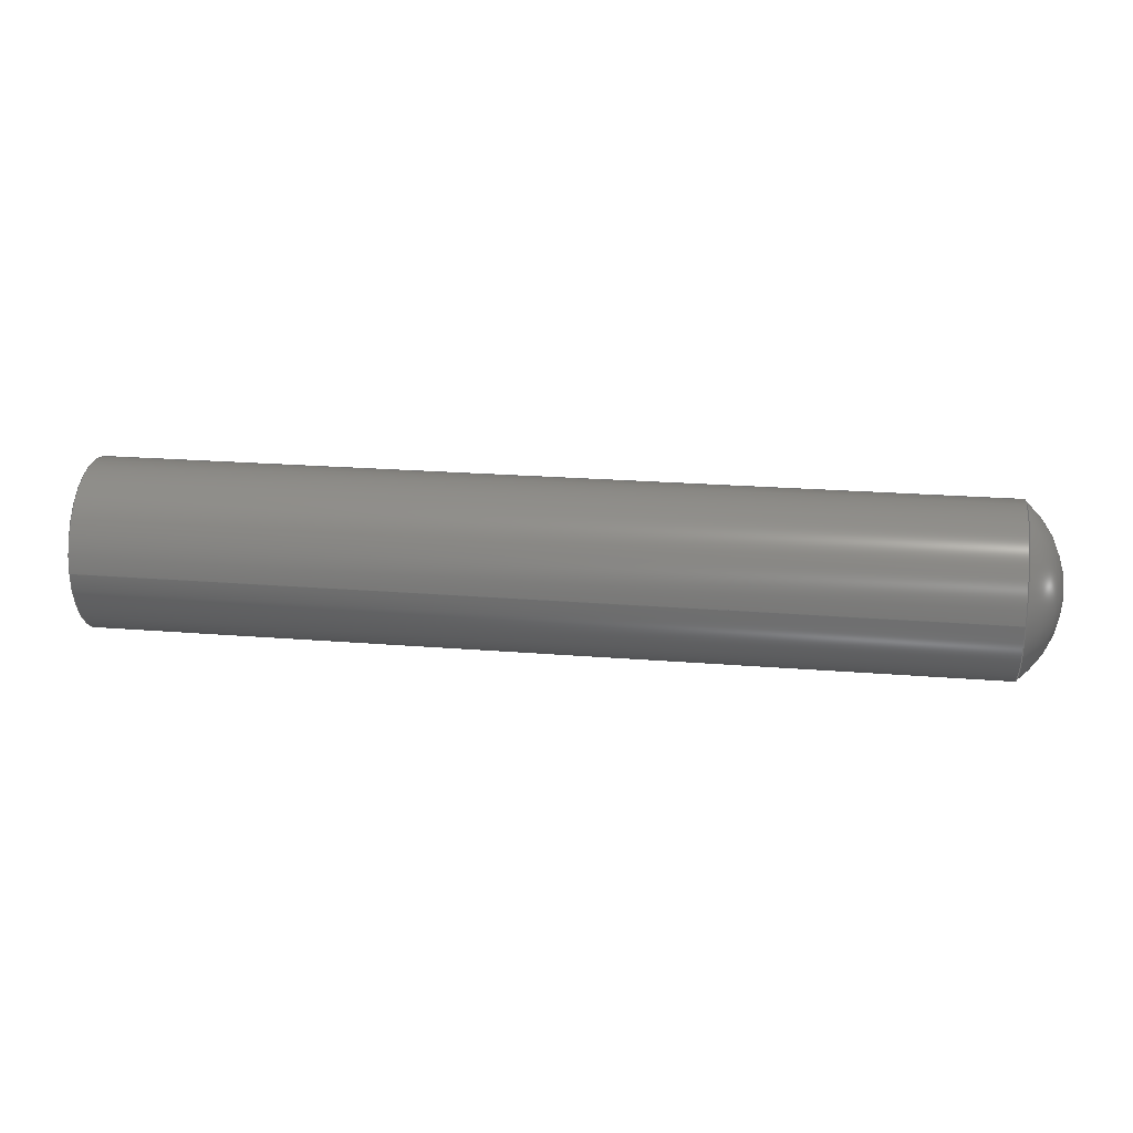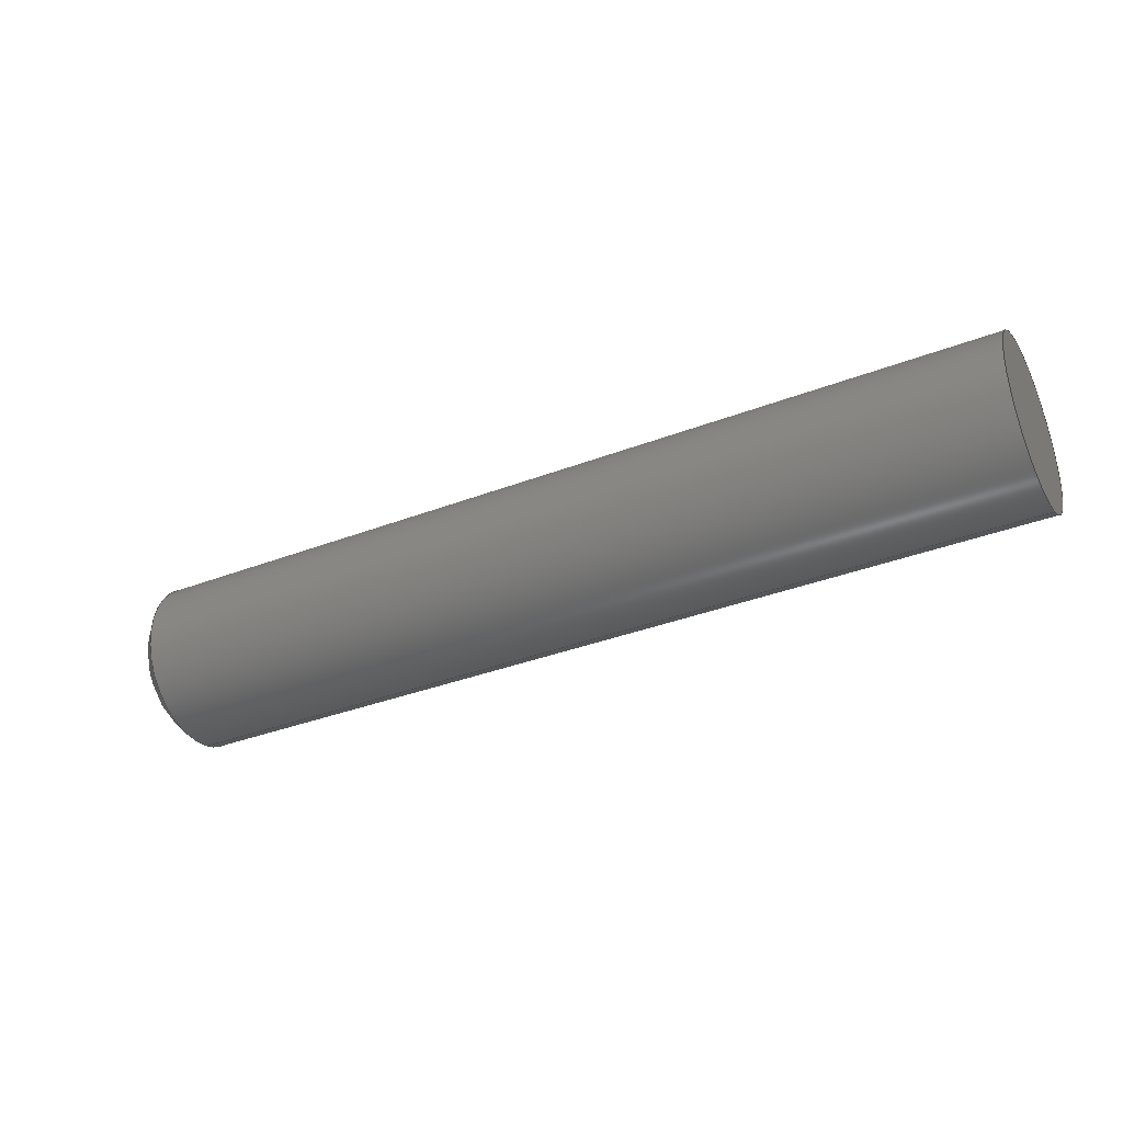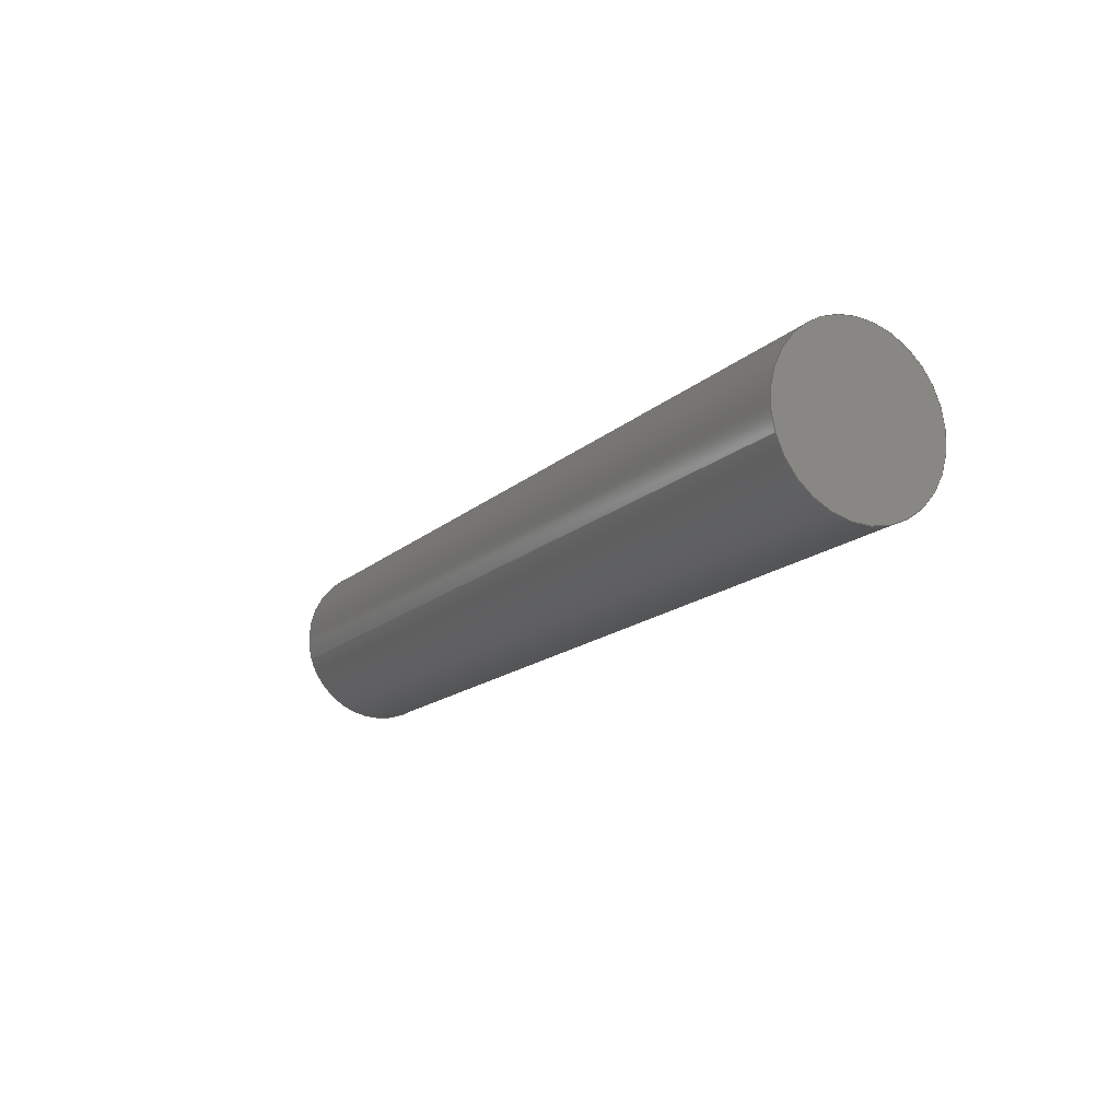
<metadata>
{"format":"step","ext":"stp","renderer":"f3d","projection":"perspective","resolution":1024,"background":"white","views":[{"elev":21.8,"azim":8.1,"up":"+Y"},{"elev":-35.2,"azim":-152.9,"up":"+Y"},{"elev":-15.5,"azim":-119.7,"up":"+Z"}]}
</metadata>
<code>
ISO-10303-21;
DATA;
#1=CARTESIAN_POINT('POINT1',(-18.68,-100,
   -22.25));
#2=VERTEX_POINT('VERTEX1',#1);
#3=CARTESIAN_POINT('POINT2',(-18.68,
   -92.25,-30));
#4=VERTEX_POINT('VERTEX2',#3);
#5=B_SPLINE_CURVE_WITH_KNOTS('SPLINE_CRV1',3,(#6,#7,#8,#9,#10,#11,#12,
   #13,#14,#15,#16,#17,#18,#19,#20,#21,#22,#23,#24,#25),.UNSPECIFIED.,
   .F.,.F.,(4,2,2,2,2,2,2,2,2,4),(25.55,
   26.27,27.73,29.19,
   30.65,32.11,33.57,
   35.03,36.49,37.23),
   .UNSPECIFIED.);
#6=CARTESIAN_POINT('',(-18.68,-92.25,
   -30));
#7=CARTESIAN_POINT('',(-18.68,-92.25,
   -29.74));
#8=CARTESIAN_POINT('',(-18.68,-92.26,
   -29.49));
#9=CARTESIAN_POINT('',(-18.68,-92.34,
   -28.72));
#10=CARTESIAN_POINT('',(-18.68,-92.44,
   -28.21));
#11=CARTESIAN_POINT('',(-18.68,-92.74,
   -27.24));
#12=CARTESIAN_POINT('',(-18.68,-92.94,
   -26.77));
#13=CARTESIAN_POINT('',(-18.68,-93.4,
   -25.91));
#14=CARTESIAN_POINT('',(-18.68,-93.68,
   -25.49));
#15=CARTESIAN_POINT('',(-18.68,-94.32,
   -24.7));
#16=CARTESIAN_POINT('',(-18.68,-94.69,
   -24.33));
#17=CARTESIAN_POINT('',(-18.68,-95.49,
   -23.68));
#18=CARTESIAN_POINT('',(-18.68,-95.92,
   -23.39));
#19=CARTESIAN_POINT('',(-18.68,-96.82,
   -22.91));
#20=CARTESIAN_POINT('',(-18.68,-97.29,
   -22.72));
#21=CARTESIAN_POINT('',(-18.68,-98.22,
   -22.44));
#22=CARTESIAN_POINT('',(-18.68,-98.72,
   -22.34));
#23=CARTESIAN_POINT('',(-18.68,-99.48,
   -22.26));
#24=CARTESIAN_POINT('',(-18.68,-99.74,
   -22.25));
#25=CARTESIAN_POINT('',(-18.68,-100,
   -22.25));
#26=EDGE_CURVE('EDGE1',#2,#4,#5,.F.);
#27=ORIENTED_EDGE('COEDGE1',*,*,#26,.F.);
#28=CARTESIAN_POINT('POINT3',(-18.68,
   -107.4,-27.76));
#29=VERTEX_POINT('VERTEX3',#28);
#30=B_SPLINE_CURVE_WITH_KNOTS('SPLINE_CRV2',3,(#31,#32,#33,#34,#35,#36,
   #37,#38,#39,#40,#41,#42,#43,#44,#45,#46),.UNSPECIFIED.,.F.,.F.,(4,2,2
   ,2,2,2,2,4),(-9.481,-8.758,
   -7.298,-5.839,-4.379,
   -2.919,-1.46,0),.UNSPECIFIED.
   );
#31=CARTESIAN_POINT('',(-18.68,-100,
   -22.25));
#32=CARTESIAN_POINT('',(-18.68,-100.3,
   -22.25));
#33=CARTESIAN_POINT('',(-18.68,-100.5,
   -22.26));
#34=CARTESIAN_POINT('',(-18.68,-101.3,
   -22.34));
#35=CARTESIAN_POINT('',(-18.68,-101.8,
   -22.44));
#36=CARTESIAN_POINT('',(-18.68,-102.8,
   -22.74));
#37=CARTESIAN_POINT('',(-18.68,-103.2,
   -22.94));
#38=CARTESIAN_POINT('',(-18.68,-104.1,
   -23.4));
#39=CARTESIAN_POINT('',(-18.68,-104.5,
   -23.68));
#40=CARTESIAN_POINT('',(-18.68,-105.3,
   -24.32));
#41=CARTESIAN_POINT('',(-18.68,-105.7,
   -24.69));
#42=CARTESIAN_POINT('',(-18.68,-106.3,
   -25.49));
#43=CARTESIAN_POINT('',(-18.68,-106.6,
   -25.92));
#44=CARTESIAN_POINT('',(-18.68,-107.1,
   -26.82));
#45=CARTESIAN_POINT('',(-18.68,-107.3,
   -27.29));
#46=CARTESIAN_POINT('',(-18.68,-107.4,
   -27.76));
#47=EDGE_CURVE('EDGE2',#29,#2,#30,.F.);
#48=ORIENTED_EDGE('COEDGE2',*,*,#47,.F.);
#49=CARTESIAN_POINT('POINT4',(-18.68,
   -92.58,-32.24));
#50=VERTEX_POINT('VERTEX4',#49);
#51=B_SPLINE_CURVE_WITH_KNOTS('SPLINE_CRV3',3,(#52,#53,#54,#55,#56,#57,
   #58,#59,#60,#61,#62,#63,#64,#65,#66,#67,#68,#69,#70,#71,#72,#73,#74,
   #75,#76,#77,#78,#79,#80,#81,#82,#83,#84,#85),.UNSPECIFIED.,.F.,.F.,(4
   ,2,2,2,2,2,2,2,2,2,2,2,2,2,2,2,4),(0,1.46,
   2.919,4.379,5.839,
   7.298,8.758,10.22,
   11.68,13.14,14.6,
   16.06,17.52,18.98,
   20.44,21.89,23.35),
   .UNSPECIFIED.);
#52=CARTESIAN_POINT('',(-18.68,-107.4,
   -27.76));
#53=CARTESIAN_POINT('',(-18.68,-107.6,
   -28.22));
#54=CARTESIAN_POINT('',(-18.68,-107.7,
   -28.72));
#55=CARTESIAN_POINT('',(-18.68,-107.8,
   -29.73));
#56=CARTESIAN_POINT('',(-18.68,-107.8,
   -30.25));
#57=CARTESIAN_POINT('',(-18.68,-107.7,
   -31.28));
#58=CARTESIAN_POINT('',(-18.68,-107.6,
   -31.79));
#59=CARTESIAN_POINT('',(-18.68,-107.3,
   -32.76));
#60=CARTESIAN_POINT('',(-18.68,-107.1,
   -33.23));
#61=CARTESIAN_POINT('',(-18.68,-106.6,
   -34.09));
#62=CARTESIAN_POINT('',(-18.68,-106.3,
   -34.51));
#63=CARTESIAN_POINT('',(-18.68,-105.7,
   -35.3));
#64=CARTESIAN_POINT('',(-18.68,-105.3,
   -35.67));
#65=CARTESIAN_POINT('',(-18.68,-104.5,
   -36.32));
#66=CARTESIAN_POINT('',(-18.68,-104.1,
   -36.61));
#67=CARTESIAN_POINT('',(-18.68,-103.2,
   -37.09));
#68=CARTESIAN_POINT('',(-18.68,-102.7,
   -37.28));
#69=CARTESIAN_POINT('',(-18.68,-101.8,
   -37.56));
#70=CARTESIAN_POINT('',(-18.68,-101.3,
   -37.66));
#71=CARTESIAN_POINT('',(-18.68,-100.3,
   -37.76));
#72=CARTESIAN_POINT('',(-18.68,-99.75,
   -37.76));
#73=CARTESIAN_POINT('',(-18.68,-98.72,
   -37.66));
#74=CARTESIAN_POINT('',(-18.68,-98.21,
   -37.56));
#75=CARTESIAN_POINT('',(-18.68,-97.24,
   -37.26));
#76=CARTESIAN_POINT('',(-18.68,-96.77,
   -37.06));
#77=CARTESIAN_POINT('',(-18.68,-95.91,
   -36.6));
#78=CARTESIAN_POINT('',(-18.68,-95.49,
   -36.32));
#79=CARTESIAN_POINT('',(-18.68,-94.7,
   -35.68));
#80=CARTESIAN_POINT('',(-18.68,-94.33,
   -35.31));
#81=CARTESIAN_POINT('',(-18.68,-93.68,
   -34.51));
#82=CARTESIAN_POINT('',(-18.68,-93.39,
   -34.08));
#83=CARTESIAN_POINT('',(-18.68,-92.91,
   -33.18));
#84=CARTESIAN_POINT('',(-18.68,-92.72,
   -32.71));
#85=CARTESIAN_POINT('',(-18.68,-92.58,
   -32.24));
#86=EDGE_CURVE('EDGE3',#50,#29,#51,.F.);
#87=ORIENTED_EDGE('COEDGE3',*,*,#86,.F.);
#88=B_SPLINE_CURVE_WITH_KNOTS('SPLINE_CRV4',3,(#89,#90,#91,#92,#93,#94),
   .UNSPECIFIED.,.F.,.F.,(4,2,4),(23.35,
   24.81,25.55),.UNSPECIFIED.);
#89=CARTESIAN_POINT('',(-18.68,-92.58,
   -32.24));
#90=CARTESIAN_POINT('',(-18.68,-92.44,
   -31.78));
#91=CARTESIAN_POINT('',(-18.68,-92.34,
   -31.28));
#92=CARTESIAN_POINT('',(-18.68,-92.26,
   -30.52));
#93=CARTESIAN_POINT('',(-18.68,-92.25,
   -30.26));
#94=CARTESIAN_POINT('',(-18.68,-92.25,
   -30));
#95=EDGE_CURVE('EDGE4',#4,#50,#88,.F.);
#96=ORIENTED_EDGE('COEDGE4',*,*,#95,.F.);
#97=CARTESIAN_POINT('POINT5',(-15,-100,-30
   ));
#98=VERTEX_POINT('VERTEX5',#97);
#99=(BOUNDED_CURVE() B_SPLINE_CURVE(2,(#100,#101,#102),.UNSPECIFIED.,.F.
   ,.F.) B_SPLINE_CURVE_WITH_KNOTS((3,3),(0,0.5612
   ),.UNSPECIFIED.) CURVE() GEOMETRIC_REPRESENTATION_ITEM() 
   RATIONAL_B_SPLINE_CURVE((1,0.8356,
   0.8557)) REPRESENTATION_ITEM('SPLINE_CRV5'));
#100=CARTESIAN_POINT('',(-15,-100,-30));
#101=CARTESIAN_POINT('',(-15,-95.25,
   -30));
#102=CARTESIAN_POINT('',(-18.68,-92.25,
   -30));
#103=EDGE_CURVE('EDGE5',#98,#4,#99,.T.);
#104=ORIENTED_EDGE('COEDGE5',*,*,#103,.F.);
#105=ORIENTED_EDGE('COEDGE6',*,*,#103,.T.);
#106=EDGE_LOOP('NONE',(#27,#48,#87,#96,#104,#105));
#107=FACE_BOUND('LOOP1',#106,.T.);
#108=CARTESIAN_POINT('POS1',(-25,
   -100,-30));
#109=DIRECTION('DIR1',(0,0,1));
#110=DIRECTION('DIR2',(1,0,0));
#111=AXIS2_PLACEMENT_3D('AXIS1',#108,#109,#110);
#112=SPHERICAL_SURFACE('SPHERE_SURF1',#111,10);
#113=ADVANCED_FACE('FACE1',(#107),#112,.T.);
#114=CARTESIAN_POINT('POINT6',(-100,
   -107.4,-27.76));
#115=VERTEX_POINT('VERTEX6',#114);
#116=CARTESIAN_POINT('POS2',(-83.74,
   -107.4,-27.76));
#117=DIRECTION('DIR3',(1,-1.132e-15,
   -4.052e-13));
#118=VECTOR('VEC1',#117,1);
#119=LINE('STRAIGHT1',#116,#118);
#120=EDGE_CURVE('EDGE6',#115,#29,#119,.T.);
#121=ORIENTED_EDGE('COEDGE7',*,*,#120,.T.);
#122=ORIENTED_EDGE('COEDGE8',*,*,#47,.T.);
#123=CARTESIAN_POINT('POINT7',(-100,-100,
   -22.25));
#124=VERTEX_POINT('VERTEX7',#123);
#125=B_SPLINE_CURVE_WITH_KNOTS('SPLINE_CRV6',1,(#126,#127),.UNSPECIFIED.
   ,.F.,.F.,(2,2),(0,0.9567),.UNSPECIFIED.);
#126=CARTESIAN_POINT('',(-100,-100,
   -22.25));
#127=CARTESIAN_POINT('',(-18.68,-100,
   -22.25));
#128=EDGE_CURVE('EDGE7',#124,#2,#125,.T.);
#129=ORIENTED_EDGE('COEDGE9',*,*,#128,.F.);
#130=CARTESIAN_POINT('POS3',(-100,-100,-30))
   ;
#131=DIRECTION('DIR4',(-1,1.785e-15,
   4.05e-13));
#132=DIRECTION('DIR5',(1.155e-13,-0.9572,
   0.2895));
#133=AXIS2_PLACEMENT_3D('AXIS2',#130,#131,#132);
#134=CIRCLE('ELLIPSE1',#133,7.75);
#135=EDGE_CURVE('EDGE8',#124,#115,#134,.F.);
#136=ORIENTED_EDGE('COEDGE10',*,*,#135,.T.);
#137=EDGE_LOOP('NONE',(#121,#122,#129,#136));
#138=FACE_BOUND('LOOP1',#137,.T.);
#139=CARTESIAN_POINT('POS4',(-83.74,-100,
   -30));
#140=DIRECTION('DIR6',(1,-1.795e-15,
   -4.05e-13));
#141=DIRECTION('DIR7',(1.155e-13,-0.9572,
   0.2895));
#142=AXIS2_PLACEMENT_3D('AXIS3',#139,#140,#141);
#143=CYLINDRICAL_SURFACE('CONE_SURF1',#142,7.75);
#144=ADVANCED_FACE('FACE2',(#138),#143,.T.);
#145=ORIENTED_EDGE('COEDGE11',*,*,#135,.F.);
#146=CARTESIAN_POINT('POINT8',(-100,
   -92.58,-32.24));
#147=VERTEX_POINT('VERTEX8',#146);
#148=EDGE_CURVE('EDGE9',#147,#124,#134,.F.);
#149=ORIENTED_EDGE('COEDGE12',*,*,#148,.F.);
#150=EDGE_CURVE('EDGE10',#115,#147,#134,.F.);
#151=ORIENTED_EDGE('COEDGE13',*,*,#150,.F.);
#152=EDGE_LOOP('NONE',(#145,#149,#151));
#153=FACE_BOUND('LOOP1',#152,.T.);
#154=CARTESIAN_POINT('POS5',(-100,-100,-30))
   ;
#155=DIRECTION('DIR8',(-1,9.126e-16,
   4.052e-13));
#156=DIRECTION('DIR9',(9.126e-16,1,
   -3.698e-28));
#157=AXIS2_PLACEMENT_3D('AXIS4',#154,#155,#156);
#158=PLANE('PLANE1',#157);
#159=ADVANCED_FACE('FACE3',(#153),#158,.T.);
#160=ORIENTED_EDGE('COEDGE14',*,*,#120,.F.);
#161=ORIENTED_EDGE('COEDGE15',*,*,#150,.T.);
#162=CARTESIAN_POINT('POS6',(-83.74,
   -92.58,-32.24));
#163=DIRECTION('DIR10',(-1,1.132e-15,
   4.052e-13));
#164=VECTOR('VEC2',#163,1);
#165=LINE('STRAIGHT2',#162,#164);
#166=EDGE_CURVE('EDGE11',#50,#147,#165,.T.);
#167=ORIENTED_EDGE('COEDGE16',*,*,#166,.F.);
#168=ORIENTED_EDGE('COEDGE17',*,*,#86,.T.);
#169=EDGE_LOOP('NONE',(#160,#161,#167,#168));
#170=FACE_BOUND('LOOP1',#169,.T.);
#171=ADVANCED_FACE('FACE4',(#170),#143,.T.);
#172=ORIENTED_EDGE('COEDGE18',*,*,#166,.T.);
#173=ORIENTED_EDGE('COEDGE19',*,*,#148,.T.);
#174=ORIENTED_EDGE('COEDGE20',*,*,#128,.T.);
#175=ORIENTED_EDGE('COEDGE21',*,*,#26,.T.);
#176=ORIENTED_EDGE('COEDGE22',*,*,#95,.T.);
#177=EDGE_LOOP('NONE',(#172,#173,#174,#175,#176));
#178=FACE_BOUND('LOOP1',#177,.T.);
#179=ADVANCED_FACE('FACE5',(#178),#143,.T.);
#180=CLOSED_SHELL('SHELL1',(#113,#144,#159,#171,#179));
#181=MANIFOLD_SOLID_BREP('LUMP1',#180);
#182=ADVANCED_BREP_SHAPE_REPRESENTATION('BODY0',(#181),#183);
#183=(GEOMETRIC_REPRESENTATION_CONTEXT(3) 
   GLOBAL_UNCERTAINTY_ASSIGNED_CONTEXT((#184)) 
   GLOBAL_UNIT_ASSIGNED_CONTEXT((#185,#186,#187)) REPRESENTATION_CONTEXT
   ('',''));
#184=UNCERTAINTY_MEASURE_WITH_UNIT(LENGTH_MEASURE(1e-06),#185,'','');
#185=(LENGTH_UNIT() NAMED_UNIT(*) SI_UNIT(.MILLI.,.METRE.));
#186=(NAMED_UNIT(*) PLANE_ANGLE_UNIT() SI_UNIT($,.RADIAN.));
#187=(NAMED_UNIT(*) SI_UNIT($,.STERADIAN.) SOLID_ANGLE_UNIT());
#188=APPLICATION_CONTEXT(
   'CONFIGURATION CONTROLLED 3D DESIGNS OF MECHANICAL PARTS AND 
ASSEMBLIES');
#189=APPLICATION_PROTOCOL_DEFINITION('INTERNATIONAL STANDARD',
   'config_control_design',1994,#188);
#190=MECHANICAL_CONTEXT('MECHANICAL_CONTEXT_NAME',#188,'mechanical');
#191=PRODUCT('PRODUCT_ID_1','PRODUCT_NAME_1','PRODUCT_DESCRIPTION',(#190
   ));
#192=PRODUCT_RELATED_PRODUCT_CATEGORY('detail',
   'PRODUCT_RELATED_PRODUCT_CATEGORY_DESCRIPTION',(#191));
#193=PERSON_AND_ORGANIZATION_ROLE('design_owner');
#194=CC_DESIGN_PERSON_AND_ORGANIZATION_ASSIGNMENT(#197,#193,(#191));
#195=PERSON('ID_1','PERSON_LAST_NAME','PERSON_FIRST_NAME',$,$,$);
#196=ORGANIZATION('ORGANIZATION_ID','ORGANIZATION_NAME',
   'ORGANIZATION_DESCRIPTION');
#197=PERSON_AND_ORGANIZATION(#195,#196);
#198=PRODUCT_DEFINITION_FORMATION_WITH_SPECIFIED_SOURCE(
   'PRODUCT_DEFINITION_FORMATION_ID',
   'PRODUCT_DEFINITION_FORMATION_DESCRIPTION',#191,.NOT_KNOWN.);
#199=PERSON_AND_ORGANIZATION_ROLE('creator');
#200=CC_DESIGN_PERSON_AND_ORGANIZATION_ASSIGNMENT(#203,#199,(#198));
#201=PERSON('ID_2','PERSON_LAST_NAME','PERSON_FIRST_NAME',$,$,$);
#202=ORGANIZATION('ORGANIZATION_ID','ORGANIZATION_NAME',
   'ORGANIZATION_DESCRIPTION');
#203=PERSON_AND_ORGANIZATION(#201,#202);
#204=PERSON_AND_ORGANIZATION_ROLE('part_supplier');
#205=CC_DESIGN_PERSON_AND_ORGANIZATION_ASSIGNMENT(#208,#204,(#198));
#206=PERSON('ID_3','PERSON_LAST_NAME','PERSON_FIRST_NAME',$,$,$);
#207=ORGANIZATION('ORGANIZATION_ID','ORGANIZATION_NAME',
   'ORGANIZATION_DESCRIPTION');
#208=PERSON_AND_ORGANIZATION(#206,#207);
#209=APPROVAL_STATUS('approved');
#210=APPROVAL(#209,'APPROVAL_LEVEL');
#211=CC_DESIGN_APPROVAL(#210,(#198));
#212=APPROVAL_ROLE('APPROVAL_ROLE');
#213=APPROVAL_PERSON_ORGANIZATION(#216,#210,#212);
#214=PERSON('ID_4','PERSON_LAST_NAME','PERSON_FIRST_NAME',$,$,$);
#215=ORGANIZATION('ORGANIZATION_ID','ORGANIZATION_NAME',
   'ORGANIZATION_DESCRIPTION');
#216=PERSON_AND_ORGANIZATION(#214,#215);
#217=APPROVAL_DATE_TIME(#221,#210);
#218=CALENDAR_DATE(1997,1,1);
#219=COORDINATED_UNIVERSAL_TIME_OFFSET(0,0,.AHEAD.);
#220=LOCAL_TIME(0,0,0,#219);
#221=DATE_AND_TIME(#218,#220);
#222=SECURITY_CLASSIFICATION_LEVEL('classified');
#223=SECURITY_CLASSIFICATION('SECURITY_CLASSIFICATION_NAME',
   'SECURITY_CLASSIFICATION_PURPOSE',#222);
#224=CC_DESIGN_SECURITY_CLASSIFICATION(#223,(#198));
#225=APPROVAL_STATUS('approved');
#226=APPROVAL(#225,'APPROVAL_LEVEL');
#227=CC_DESIGN_APPROVAL(#226,(#223));
#228=APPROVAL_ROLE('APPROVAL_ROLE');
#229=APPROVAL_PERSON_ORGANIZATION(#232,#226,#228);
#230=PERSON('ID_5','PERSON_LAST_NAME','PERSON_FIRST_NAME',$,$,$);
#231=ORGANIZATION('ORGANIZATION_ID','ORGANIZATION_NAME',
   'ORGANIZATION_DESCRIPTION');
#232=PERSON_AND_ORGANIZATION(#230,#231);
#233=APPROVAL_DATE_TIME(#237,#226);
#234=CALENDAR_DATE(1997,1,1);
#235=COORDINATED_UNIVERSAL_TIME_OFFSET(0,0,.AHEAD.);
#236=LOCAL_TIME(0,0,0,#235);
#237=DATE_AND_TIME(#234,#236);
#238=PERSON_AND_ORGANIZATION_ROLE('classification_officer');
#239=CC_DESIGN_PERSON_AND_ORGANIZATION_ASSIGNMENT(#242,#238,(#223));
#240=PERSON('ID_6','PERSON_LAST_NAME','PERSON_FIRST_NAME',$,$,$);
#241=ORGANIZATION('ORGANIZATION_ID','ORGANIZATION_NAME',
   'ORGANIZATION_DESCRIPTION');
#242=PERSON_AND_ORGANIZATION(#240,#241);
#243=DATE_TIME_ROLE('classification_date');
#244=CC_DESIGN_DATE_AND_TIME_ASSIGNMENT(#248,#243,(#223));
#245=CALENDAR_DATE(1997,1,1);
#246=COORDINATED_UNIVERSAL_TIME_OFFSET(0,0,.AHEAD.);
#247=LOCAL_TIME(0,0,0,#246);
#248=DATE_AND_TIME(#245,#247);
#249=DESIGN_CONTEXT('DESIGN_CONTEXT_NAME',#188,'design');
#250=PRODUCT_DEFINITION('PRODUCT_DEFINITION_ID',
   'PRODUCT_DEFINITION_DESCRIPTION',#198,#249);
#251=PERSON_AND_ORGANIZATION_ROLE('creator');
#252=CC_DESIGN_PERSON_AND_ORGANIZATION_ASSIGNMENT(#255,#251,(#250));
#253=PERSON('ID_7','PERSON_LAST_NAME','PERSON_FIRST_NAME',$,$,$);
#254=ORGANIZATION('ORGANIZATION_ID','ORGANIZATION_NAME',
   'ORGANIZATION_DESCRIPTION');
#255=PERSON_AND_ORGANIZATION(#253,#254);
#256=DATE_TIME_ROLE('creation_date');
#257=CC_DESIGN_DATE_AND_TIME_ASSIGNMENT(#261,#256,(#250));
#258=CALENDAR_DATE(1997,1,1);
#259=COORDINATED_UNIVERSAL_TIME_OFFSET(0,0,.AHEAD.);
#260=LOCAL_TIME(0,0,0,#259);
#261=DATE_AND_TIME(#258,#260);
#262=APPROVAL_STATUS('approved');
#263=APPROVAL(#262,'APPROVAL_LEVEL');
#264=CC_DESIGN_APPROVAL(#263,(#250));
#265=APPROVAL_ROLE('APPROVAL_ROLE');
#266=APPROVAL_PERSON_ORGANIZATION(#269,#263,#265);
#267=PERSON('ID_8','PERSON_LAST_NAME','PERSON_FIRST_NAME',$,$,$);
#268=ORGANIZATION('ORGANIZATION_ID','ORGANIZATION_NAME',
   'ORGANIZATION_DESCRIPTION');
#269=PERSON_AND_ORGANIZATION(#267,#268);
#270=APPROVAL_DATE_TIME(#274,#263);
#271=CALENDAR_DATE(1997,1,1);
#272=COORDINATED_UNIVERSAL_TIME_OFFSET(0,0,.AHEAD.);
#273=LOCAL_TIME(0,0,0,#272);
#274=DATE_AND_TIME(#271,#273);
#275=PRODUCT_DEFINITION_SHAPE('PRODUCT_DEFINITION_SHAPE_NAME',
   'PRODUCT_DEFINITION_SHAPE_DESCRIPTION',#250);
#276=SHAPE_DEFINITION_REPRESENTATION(#275,#182);
ENDSEC;
END-ISO-10303-21;
                
                  
               
                   
                    
     
                

</code>
